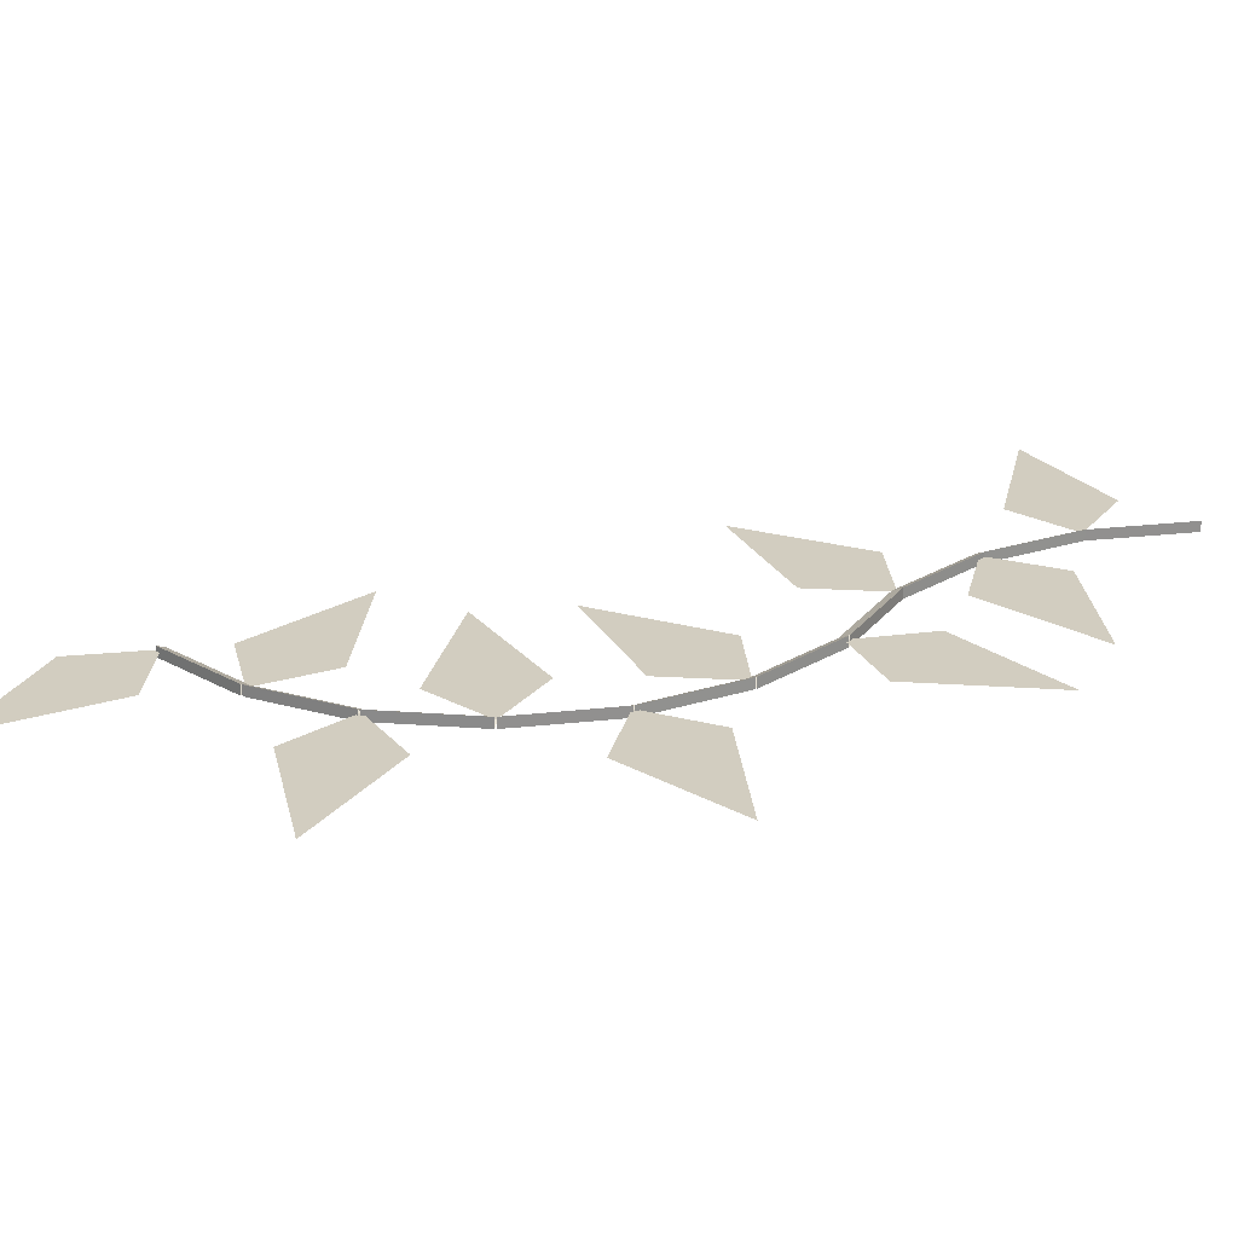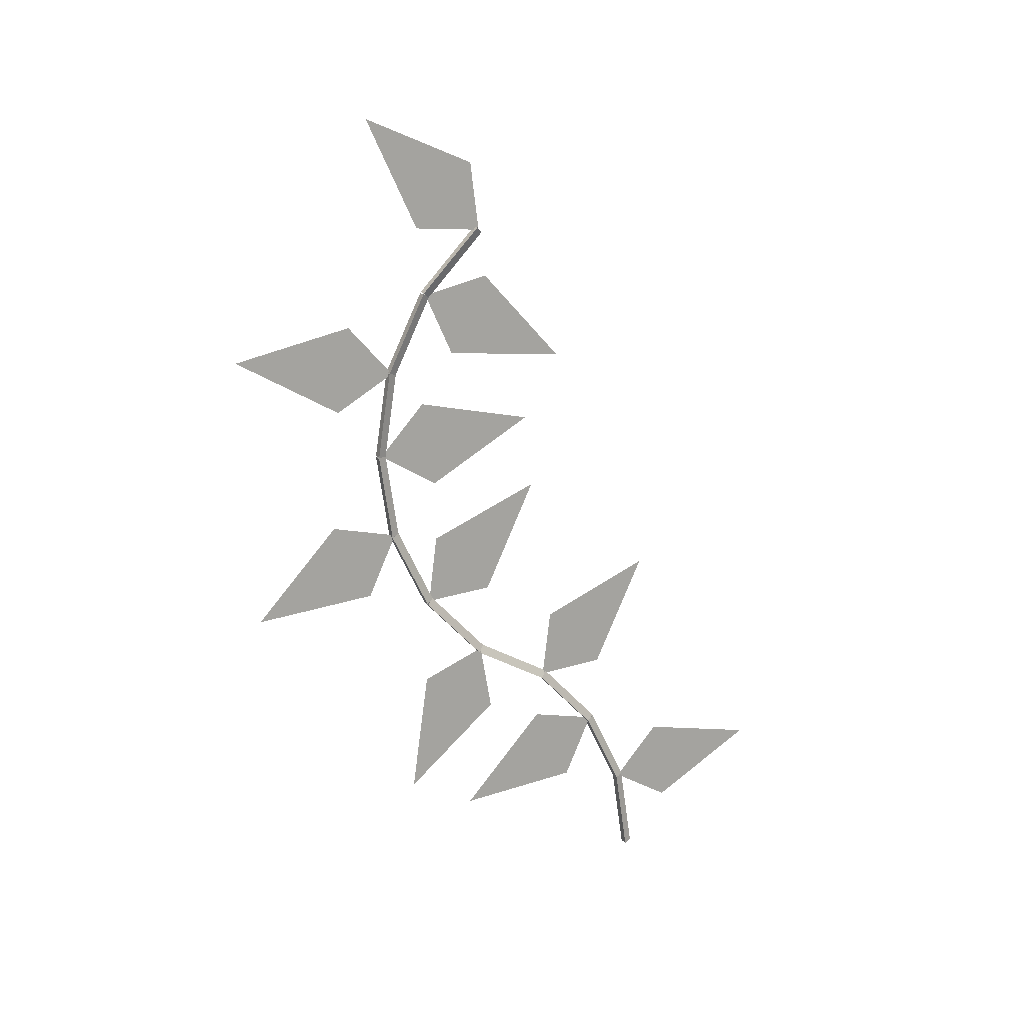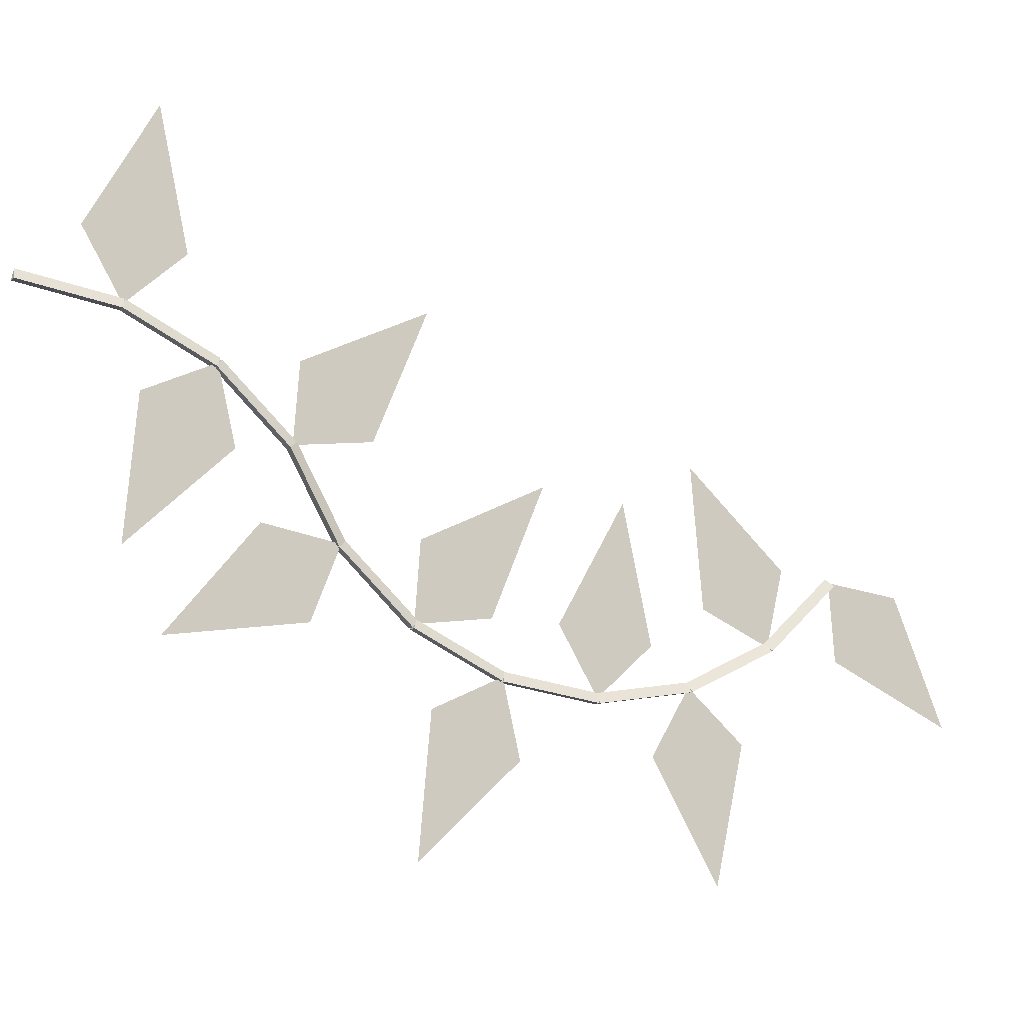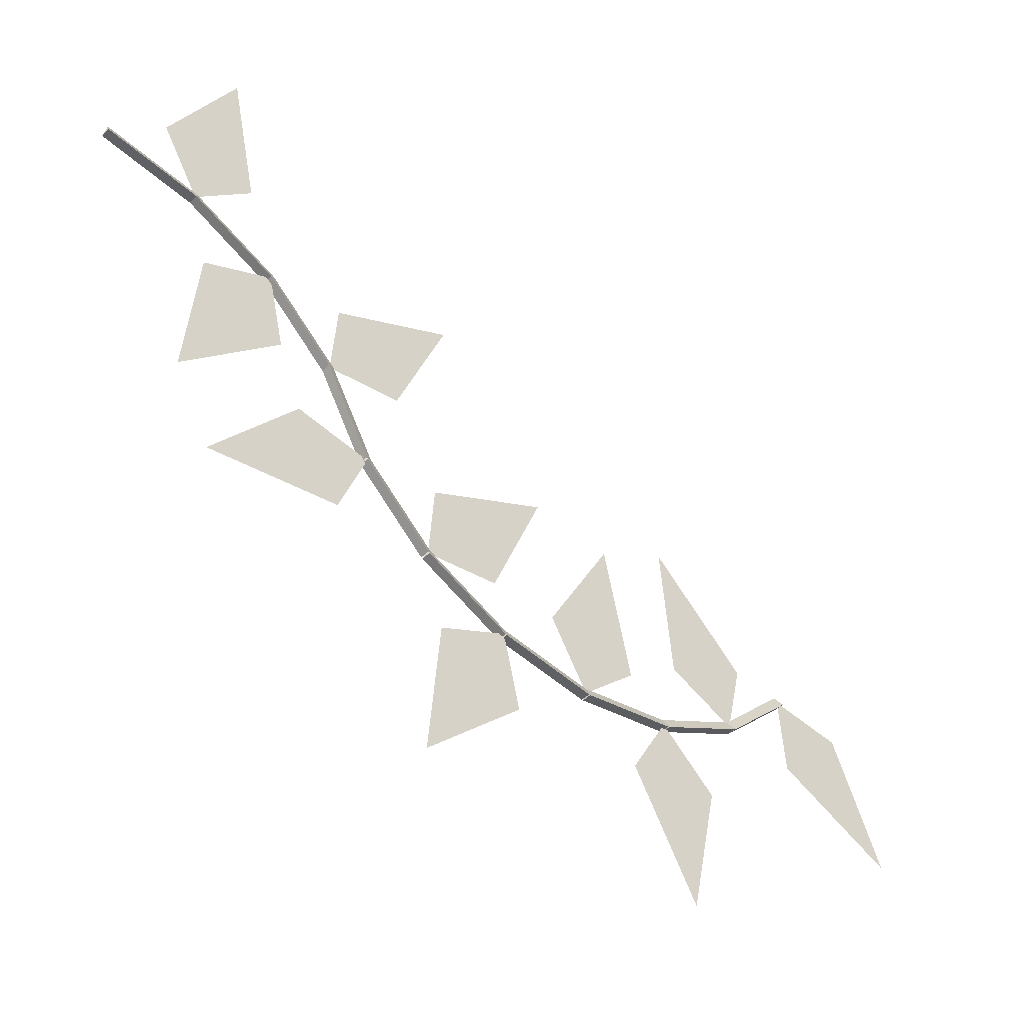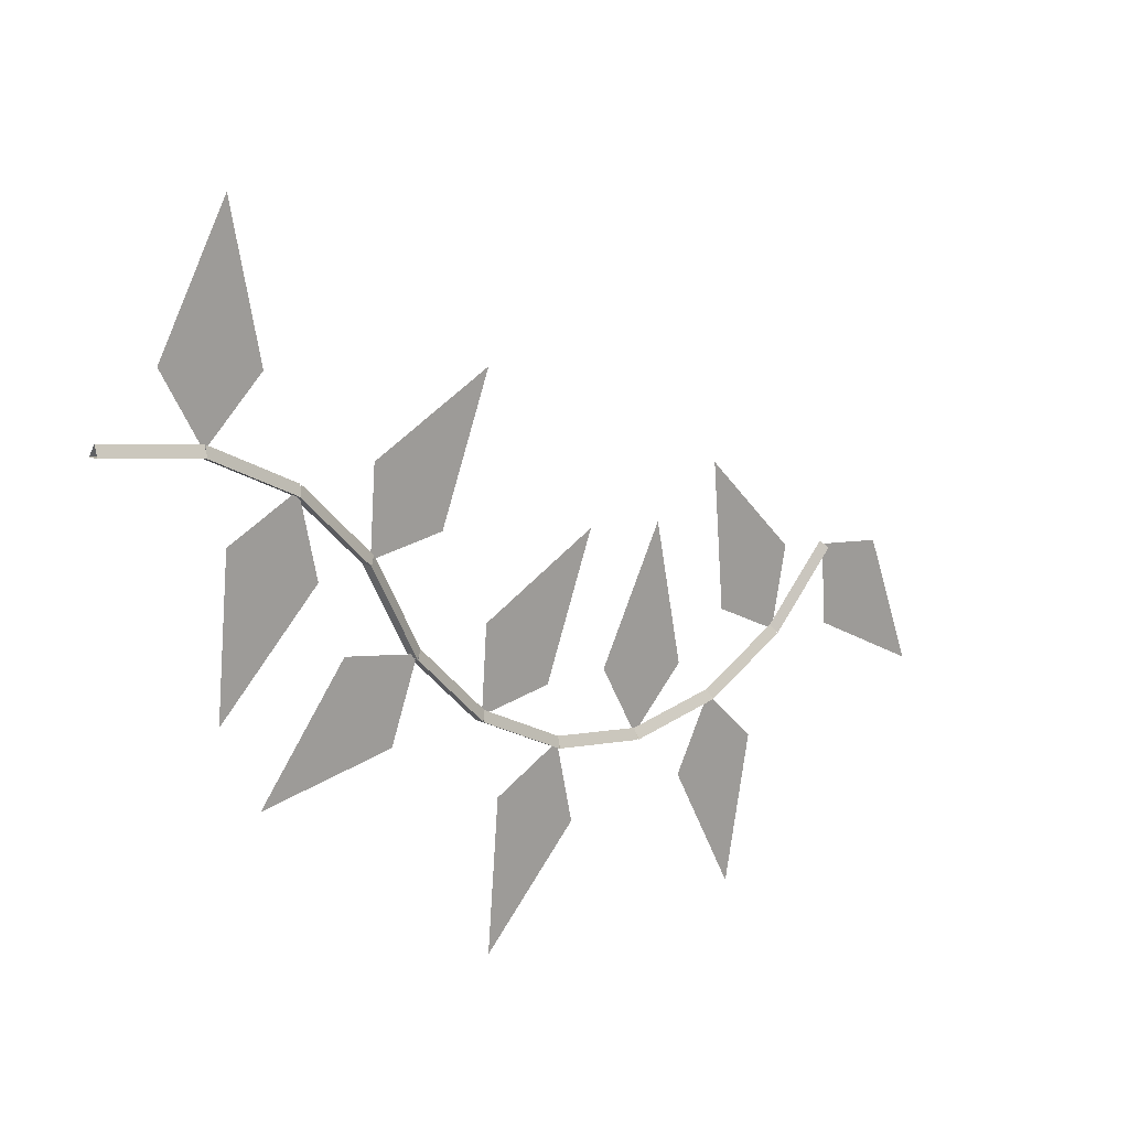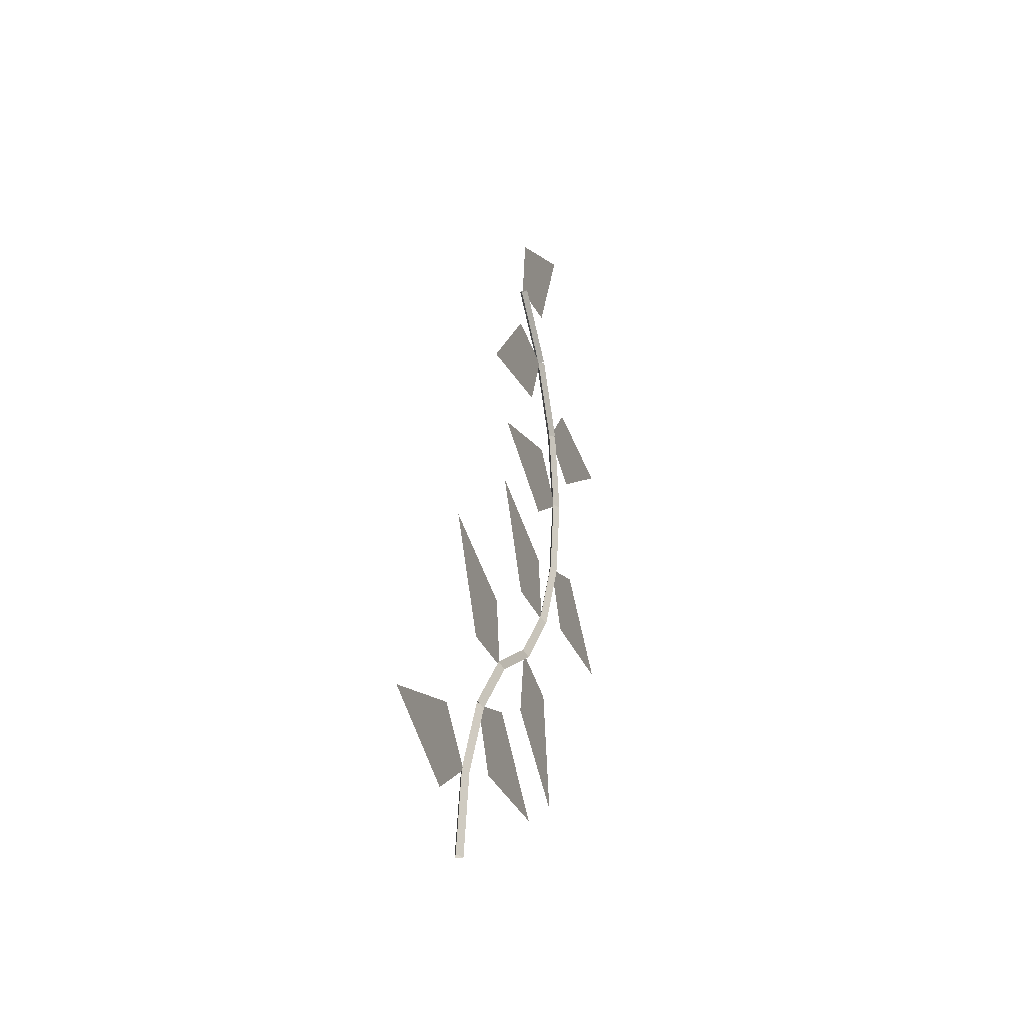
<metadata>
{"format":"obj","ext":"obj","renderer":"f3d","projection":"perspective","resolution":1024,"background":"white","views":[{"elev":-65.2,"azim":-89.1,"up":"+Z"},{"elev":16.1,"azim":-115.8,"up":"+Y"},{"elev":-10.7,"azim":64.3,"up":"+Z"},{"elev":-43.5,"azim":48.9,"up":"+Z"},{"elev":14.3,"azim":44.2,"up":"+Z"},{"elev":-26.5,"azim":19.4,"up":"+Y"}]}
</metadata>
<code>
g default
v -0.15 -0.02269 -0.1483
v -0.15 2.943 -0.6021
v 0.15 -0.02269 -0.1483
v -0.15 2.943 -0.6021
v 0.15 2.943 -0.6021
v 0.15 -0.02269 -0.1483
v 0.15 -0.02269 -0.1483
v 0.15 2.943 -0.6021
v 0 0.02269 0.1483
v 0.15 2.943 -0.6021
v 0 2.988 -0.3055
v 0 0.02269 0.1483
v 0 0.02269 0.1483
v 0 2.988 -0.3055
v -0.15 -0.02269 -0.1483
v 0 2.988 -0.3055
v -0.15 2.943 -0.6021
v -0.15 -0.02269 -0.1483
v -0.15 2.899 -0.5885
v -0.15 5.594 -1.908
v 0.15 2.899 -0.5885
v -0.15 5.594 -1.908
v 0.15 5.594 -1.908
v 0.15 2.899 -0.5885
v 0.15 2.899 -0.5885
v 0.15 5.594 -1.908
v 0 3.031 -0.3191
v 0.15 5.594 -1.908
v 0 5.726 -1.639
v 0 3.031 -0.3191
v 0 3.031 -0.3191
v 0 5.726 -1.639
v -0.15 2.899 -0.5885
v 0 5.726 -1.639
v -0.15 5.594 -1.908
v -0.15 2.899 -0.5885
v -0.15 5.556 -1.882
v -0.15 7.732 -3.947
v 0.15 5.556 -1.882
v -0.15 7.732 -3.947
v 0.15 7.732 -3.947
v 0.15 5.556 -1.882
v 0.15 5.556 -1.882
v 0.15 7.732 -3.947
v 0 5.763 -1.665
v 0.15 7.732 -3.947
v 0 7.939 -3.73
v 0 5.763 -1.665
v 0 5.763 -1.665
v 0 7.939 -3.73
v -0.15 5.556 -1.882
v 0 7.939 -3.73
v -0.15 7.732 -3.947
v -0.15 5.556 -1.882
v -0.15 7.705 -3.912
v -0.15 9.164 -6.533
v 0.15 7.705 -3.912
v -0.15 9.164 -6.533
v 0.15 9.164 -6.533
v 0.15 7.705 -3.912
v 0.15 7.705 -3.912
v 0.15 9.164 -6.533
v 0 7.967 -3.766
v 0.15 9.164 -6.533
v 0 9.426 -6.387
v 0 7.967 -3.766
v 0 7.967 -3.766
v 0 9.426 -6.387
v -0.15 7.705 -3.912
v 0 9.426 -6.387
v -0.15 9.164 -6.533
v -0.15 7.705 -3.912
v -0.15 9.191 -6.569
v -0.15 11.37 -8.634
v 0.15 9.191 -6.569
v -0.15 11.37 -8.634
v 0.15 11.37 -8.634
v 0.15 9.191 -6.569
v 0.15 9.191 -6.569
v 0.15 11.37 -8.634
v 0 9.398 -6.351
v 0.15 11.37 -8.634
v 0 11.57 -8.416
v 0 9.398 -6.351
v 0 9.398 -6.351
v 0 11.57 -8.416
v -0.15 9.191 -6.569
v 0 11.57 -8.416
v -0.15 11.37 -8.634
v -0.15 9.191 -6.569
v -0.15 11.4 -8.66
v -0.15 14.1 -9.98
v 0.15 11.4 -8.66
v -0.15 14.1 -9.98
v 0.15 14.1 -9.98
v 0.15 11.4 -8.66
v 0.15 11.4 -8.66
v 0.15 14.1 -9.98
v 0 11.54 -8.39
v 0.15 14.1 -9.98
v 0 14.23 -9.71
v 0 11.54 -8.39
v 0 11.54 -8.39
v 0 14.23 -9.71
v -0.15 11.4 -8.66
v 0 14.23 -9.71
v -0.15 14.1 -9.98
v -0.15 11.4 -8.66
v -0.15 14.14 -9.993
v -0.15 17.11 -10.45
v 0.15 14.14 -9.993
v -0.15 17.11 -10.45
v 0.15 17.11 -10.45
v 0.15 14.14 -9.993
v 0.15 14.14 -9.993
v 0.15 17.11 -10.45
v 0 14.19 -9.697
v 0.15 17.11 -10.45
v 0 17.15 -10.15
v 0 14.19 -9.697
v 0 14.19 -9.697
v 0 17.15 -10.15
v -0.15 14.14 -9.993
v 0 17.15 -10.15
v -0.15 17.11 -10.45
v -0.15 14.14 -9.993
v -0.15 17.15 -10.45
v -0.15 20.12 -9.993
v 0.15 17.15 -10.45
v -0.15 20.12 -9.993
v 0.15 20.12 -9.993
v 0.15 17.15 -10.45
v 0.15 17.15 -10.45
v 0.15 20.12 -9.993
v 0 17.11 -10.15
v 0.15 20.12 -9.993
v 0 20.07 -9.697
v 0 17.11 -10.15
v 0 17.11 -10.15
v 0 20.07 -9.697
v -0.15 17.15 -10.45
v 0 20.07 -9.697
v -0.15 20.12 -9.993
v -0.15 17.15 -10.45
v -0.15 20.16 -9.98
v -0.15 22.86 -8.66
v 0.15 20.16 -9.98
v -0.15 22.86 -8.66
v 0.15 22.86 -8.66
v 0.15 20.16 -9.98
v 0.15 20.16 -9.98
v 0.15 22.86 -8.66
v 0 20.03 -9.71
v 0.15 22.86 -8.66
v 0 22.72 -8.39
v 0 20.03 -9.71
v 0 20.03 -9.71
v 0 22.72 -8.39
v -0.15 20.16 -9.98
v 0 22.72 -8.39
v -0.15 22.86 -8.66
v -0.15 20.16 -9.98
v -0.15 22.89 -8.634
v -0.15 25.07 -6.569
v 0.15 22.89 -8.634
v -0.15 25.07 -6.569
v 0.15 25.07 -6.569
v 0.15 22.89 -8.634
v 0.15 22.89 -8.634
v 0.15 25.07 -6.569
v 0 22.69 -8.416
v 0.15 25.07 -6.569
v 0 24.86 -6.351
v 0 22.69 -8.416
v 0 22.69 -8.416
v 0 24.86 -6.351
v -0.15 22.89 -8.634
v 0 24.86 -6.351
v -0.15 25.07 -6.569
v -0.15 22.89 -8.634
v 0 2.965 -0.4538
v 0 1.761 1.592
v 0 4.727 1.138
v 0 1.761 1.592
v 0 3.835 5.23
v 0 4.727 1.138
v 0 3.835 5.23
v 0 1.761 1.592
v 0 4.727 1.138
v 0 1.761 1.592
v 0 2.965 -0.4538
v 0 4.727 1.138
v 0 5.66 -1.774
v 3.912e-08 6.197 -4.086
v -3.912e-08 3.503 -2.766
v 3.912e-08 6.197 -4.086
v 0 3.13 -6.937
v -3.912e-08 3.503 -2.766
v 0 3.13 -6.937
v 3.912e-08 6.197 -4.086
v -3.912e-08 3.503 -2.766
v 3.912e-08 6.197 -4.086
v 0 5.66 -1.774
v -3.912e-08 3.503 -2.766
v 0 7.836 -3.839
v -3.231e-07 8.014 -1.471
v 2.134e-07 10.19 -3.537
v -3.231e-07 8.014 -1.471
v -1.714e-07 11.79 0.3322
v 2.134e-07 10.19 -3.537
v -1.714e-07 11.79 0.3322
v -3.231e-07 8.014 -1.471
v 2.134e-07 10.19 -3.537
v -3.231e-07 8.014 -1.471
v 0 7.836 -3.839
v 2.134e-07 10.19 -3.537
v 0 9.295 -6.46
v -4.47e-08 8.416 -8.665
v 4.47e-08 6.957 -6.044
v -4.47e-08 8.416 -8.665
v 0 4.271 -9.256
v 4.47e-08 6.957 -6.044
v 0 4.271 -9.256
v -4.47e-08 8.416 -8.665
v 4.47e-08 6.957 -6.044
v -4.47e-08 8.416 -8.665
v 0 9.295 -6.46
v 4.47e-08 6.957 -6.044
v 0 11.47 -8.525
v -3.231e-07 11.65 -6.158
v 2.134e-07 13.83 -8.223
v -3.231e-07 11.65 -6.158
v -1.714e-07 15.43 -4.354
v 2.134e-07 13.83 -8.223
v -1.714e-07 15.43 -4.354
v -3.231e-07 11.65 -6.158
v 2.134e-07 13.83 -8.223
v -3.231e-07 11.65 -6.158
v 0 11.47 -8.525
v 2.134e-07 13.83 -8.223
v 0 14.16 -9.845
v 3.912e-08 14.7 -12.16
v -3.912e-08 12.01 -10.84
v 3.912e-08 14.7 -12.16
v 0 11.64 -15.01
v -3.912e-08 12.01 -10.84
v 0 11.64 -15.01
v 3.912e-08 14.7 -12.16
v -3.912e-08 12.01 -10.84
v 3.912e-08 14.7 -12.16
v 0 14.16 -9.845
v -3.912e-08 12.01 -10.84
v 0 17.13 -10.3
v 0 15.93 -8.253
v 0 18.89 -8.707
v 0 15.93 -8.253
v 0 18 -4.615
v 0 18.89 -8.707
v 0 18 -4.615
v 0 15.93 -8.253
v 0 18.89 -8.707
v 0 15.93 -8.253
v 0 17.13 -10.3
v 0 18.89 -8.707
v 0 20.1 -9.845
v 3.073e-08 21.86 -11.44
v -3.073e-08 18.89 -11.89
v 3.073e-08 21.86 -11.44
v 0 20.97 -15.53
v -3.073e-08 18.89 -11.89
v 0 20.97 -15.53
v 3.073e-08 21.86 -11.44
v -3.073e-08 18.89 -11.89
v 3.073e-08 21.86 -11.44
v 0 20.1 -9.845
v -3.073e-08 18.89 -11.89
v 0 22.79 -8.525
v -1.788e-07 20.63 -7.533
v 1.788e-07 23.33 -6.213
v -1.788e-07 20.63 -7.533
v 0 20.26 -3.361
v 1.788e-07 23.33 -6.213
v 0 20.26 -3.361
v -1.788e-07 20.63 -7.533
v 1.788e-07 23.33 -6.213
v -1.788e-07 20.63 -7.533
v 0 22.79 -8.525
v 1.788e-07 23.33 -6.213
v 0 24.97 -6.46
v 0 27.32 -6.762
v 0 25.14 -8.827
v 0 27.32 -6.762
v 0 28.92 -10.63
v 0 25.14 -8.827
v 0 28.92 -10.63
v 0 27.32 -6.762
v 0 25.14 -8.827
v 0 27.32 -6.762
v 0 24.97 -6.46
v 0 25.14 -8.827
g plant
g stem
f 1 2 3
f 4 5 6
f 7 8 9
f 10 11 12
f 13 14 15
f 16 17 18
f 19 20 21
f 22 23 24
f 25 26 27
f 28 29 30
f 31 32 33
f 34 35 36
f 37 38 39
f 40 41 42
f 43 44 45
f 46 47 48
f 49 50 51
f 52 53 54
f 55 56 57
f 58 59 60
f 61 62 63
f 64 65 66
f 67 68 69
f 70 71 72
f 73 74 75
f 76 77 78
f 79 80 81
f 82 83 84
f 85 86 87
f 88 89 90
f 91 92 93
f 94 95 96
f 97 98 99
f 100 101 102
f 103 104 105
f 106 107 108
f 109 110 111
f 112 113 114
f 115 116 117
f 118 119 120
f 121 122 123
f 124 125 126
f 127 128 129
f 130 131 132
f 133 134 135
f 136 137 138
f 139 140 141
f 142 143 144
f 145 146 147
f 148 149 150
f 151 152 153
f 154 155 156
f 157 158 159
f 160 161 162
f 163 164 165
f 166 167 168
f 169 170 171
f 172 173 174
f 175 176 177
f 178 179 180
g leaves
f 181 182 183
f 184 185 186
f 187 188 189
f 190 191 192
f 193 194 195
f 196 197 198
f 199 200 201
f 202 203 204
f 205 206 207
f 208 209 210
f 211 212 213
f 214 215 216
f 217 218 219
f 220 221 222
f 223 224 225
f 226 227 228
f 229 230 231
f 232 233 234
f 235 236 237
f 238 239 240
f 241 242 243
f 244 245 246
f 247 248 249
f 250 251 252
f 253 254 255
f 256 257 258
f 259 260 261
f 262 263 264
f 265 266 267
f 268 269 270
f 271 272 273
f 274 275 276
f 277 278 279
f 280 281 282
f 283 284 285
f 286 287 288
f 289 290 291
f 292 293 294
f 295 296 297
f 298 299 300

</code>
